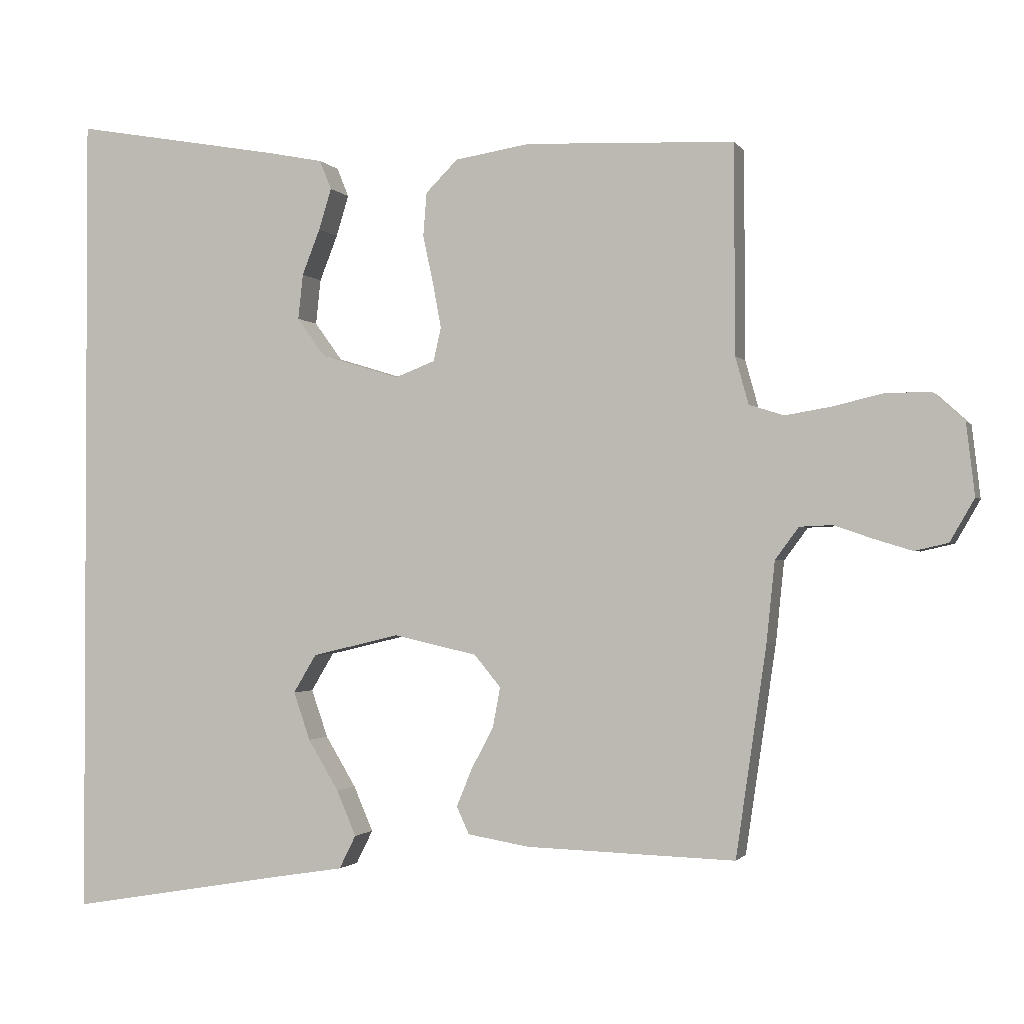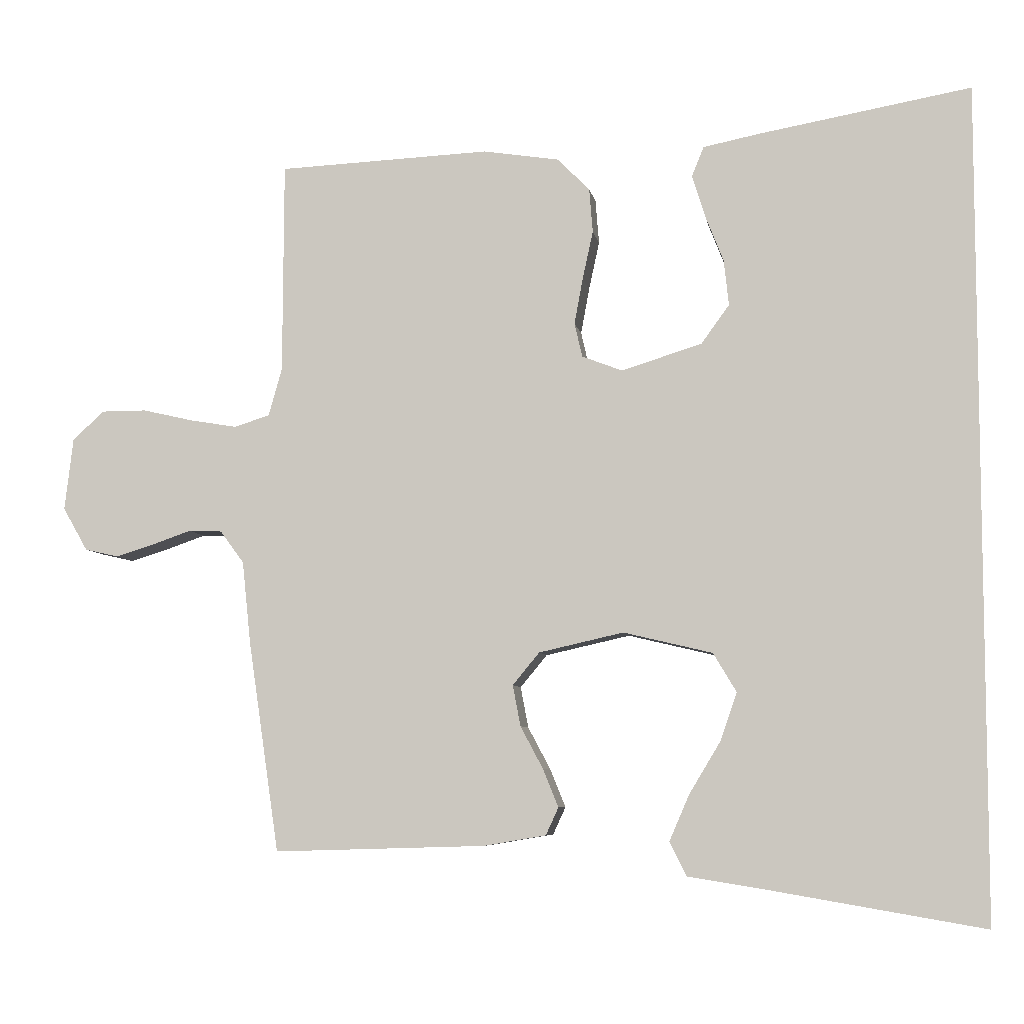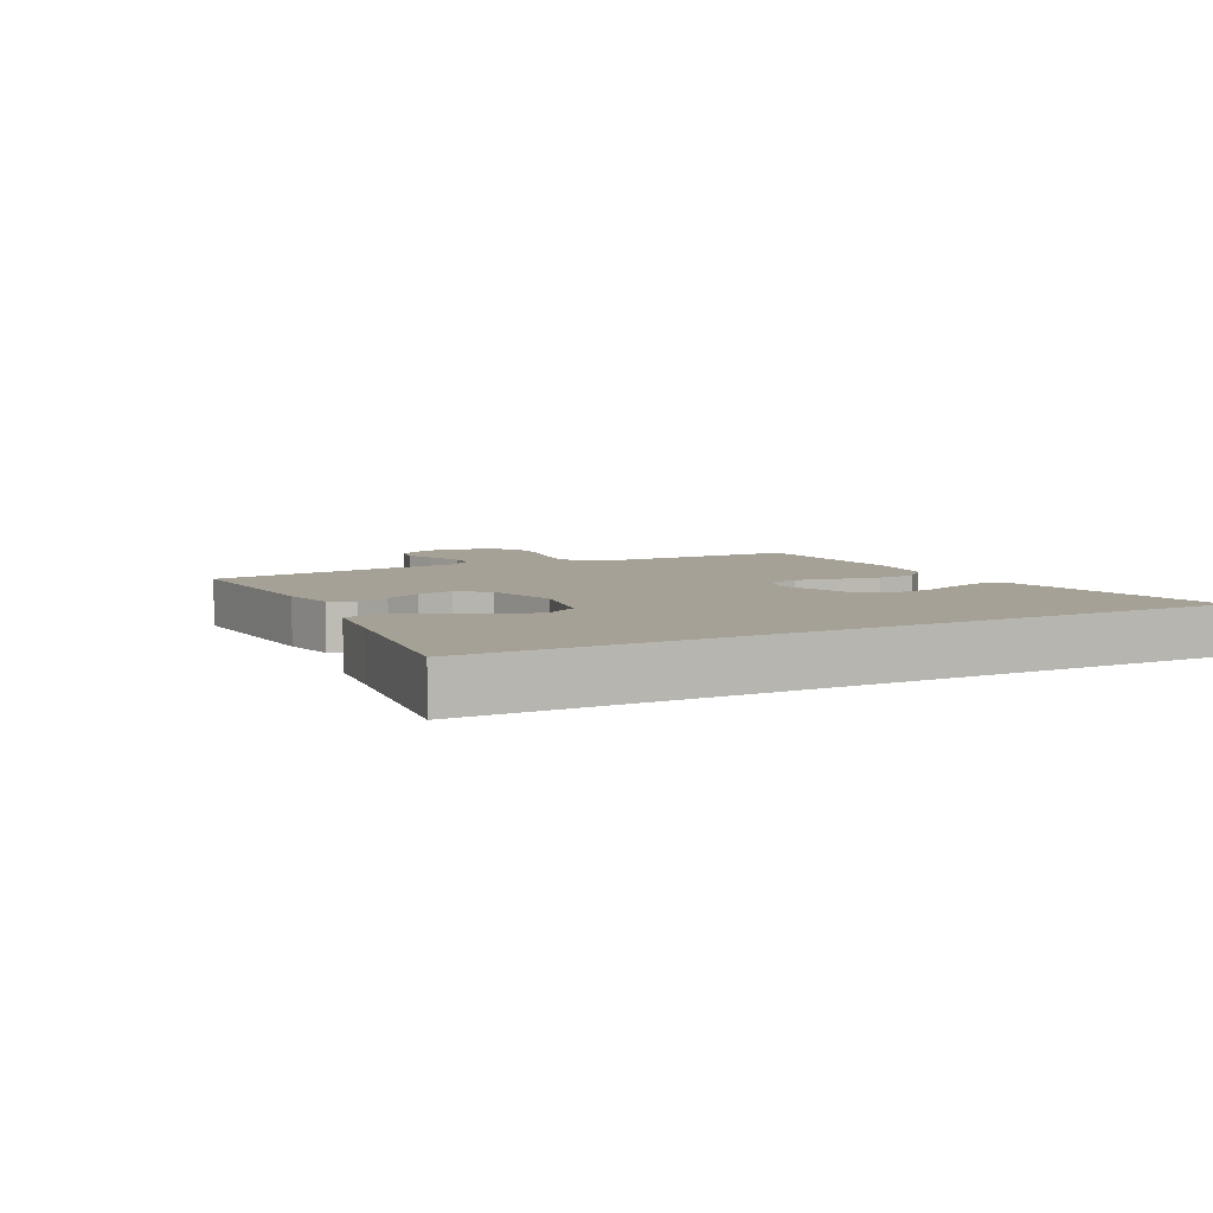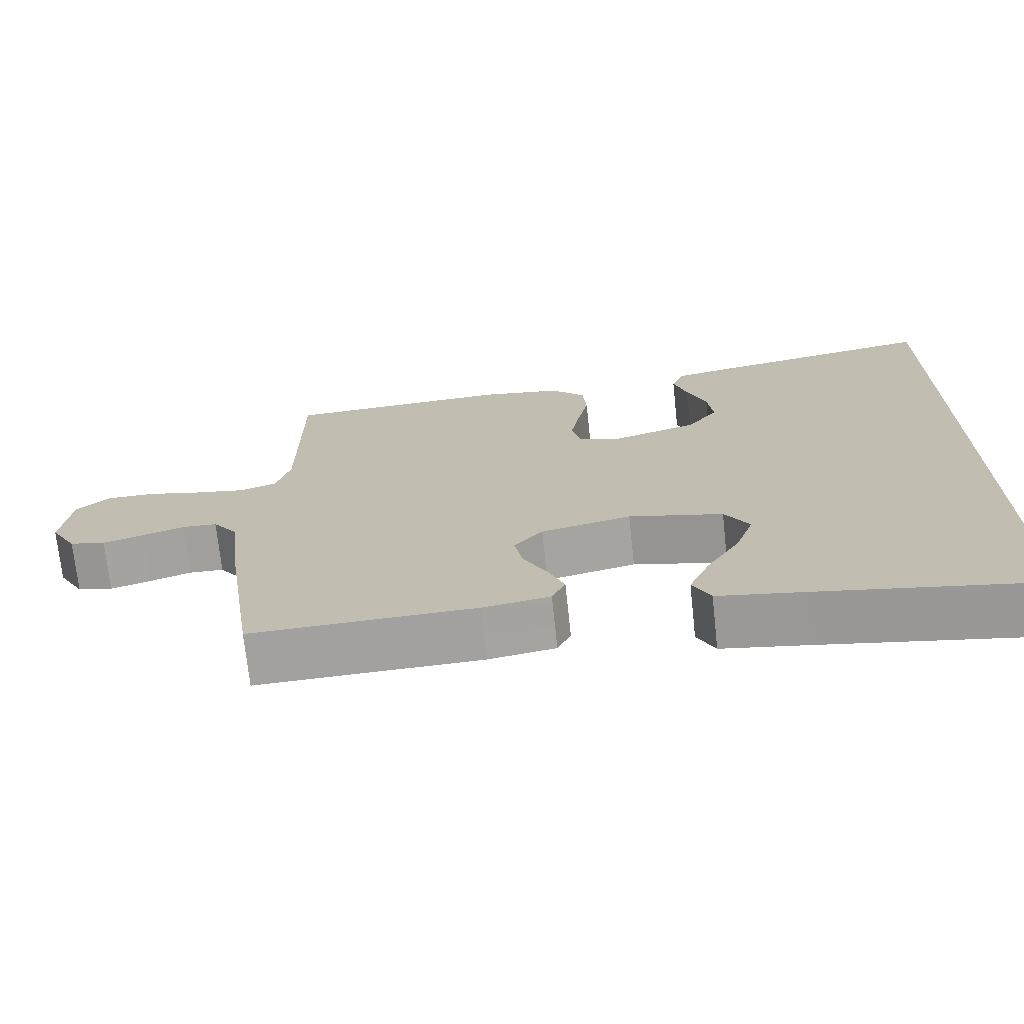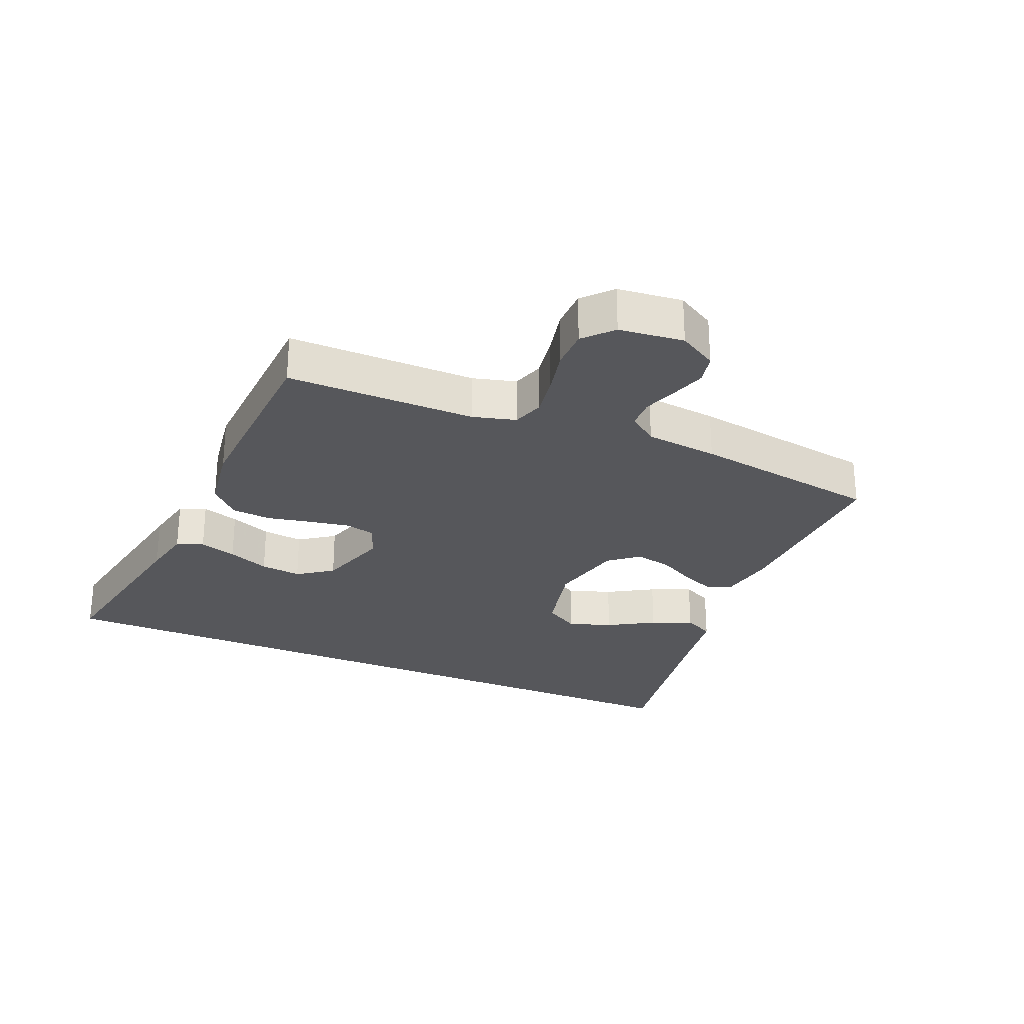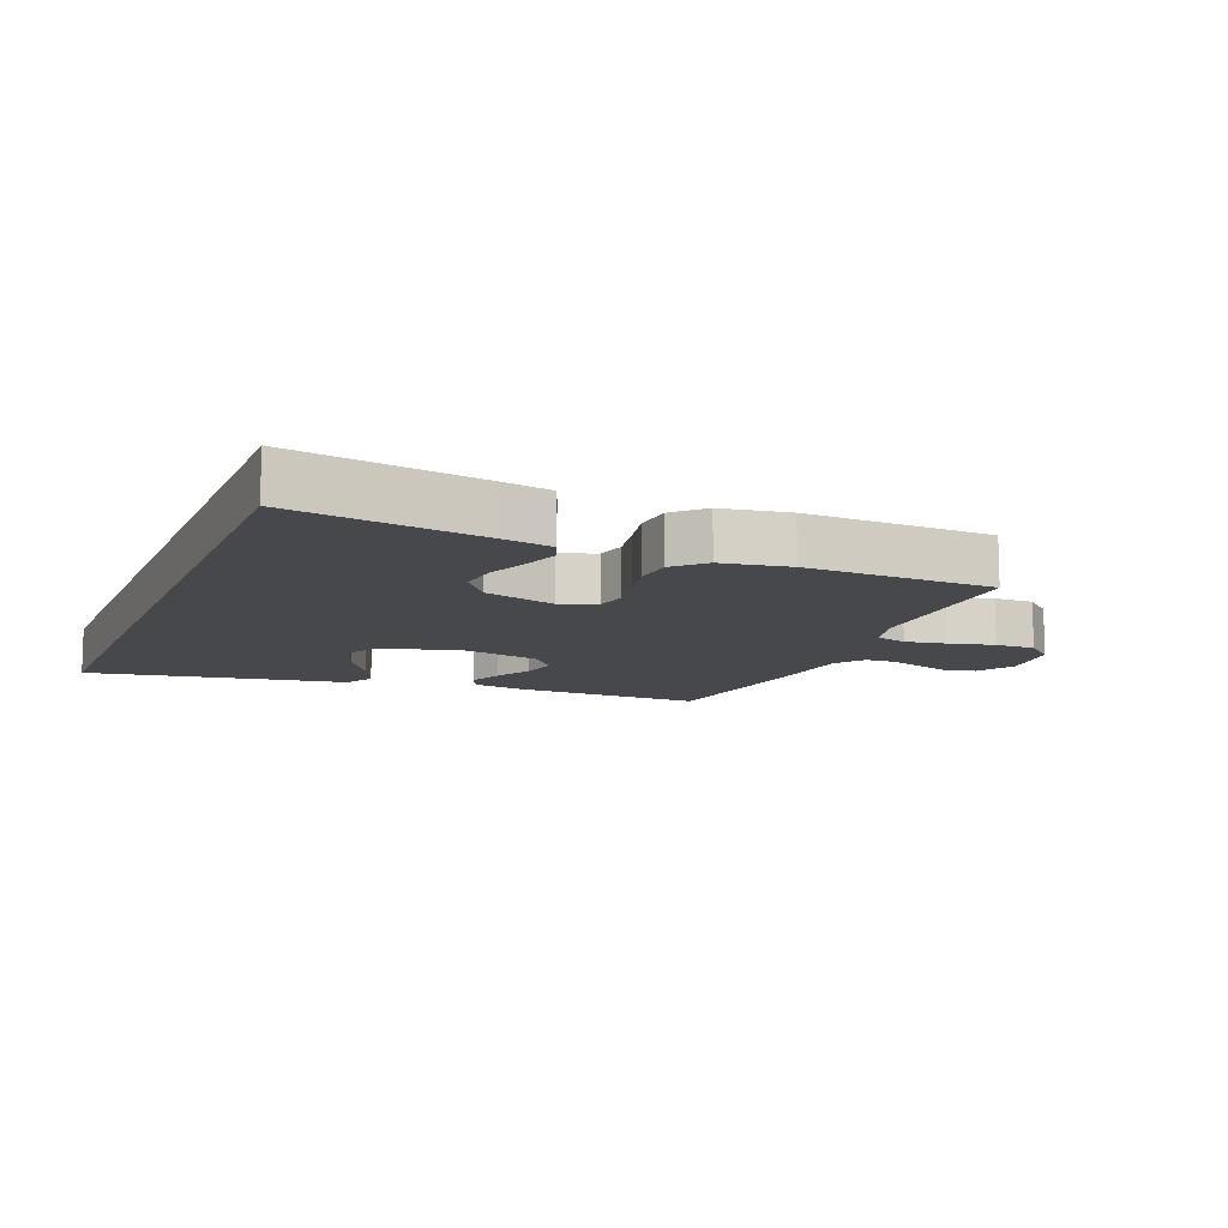
<metadata>
{"format":"obj","ext":"obj","renderer":"f3d","projection":"perspective","resolution":1024,"background":"white","views":[{"elev":-1.5,"azim":17.2,"up":"+Z"},{"elev":-6.7,"azim":-170.5,"up":"+Z"},{"elev":6.0,"azim":-118.6,"up":"+Y"},{"elev":-71.8,"azim":-173.9,"up":"+Z"},{"elev":-27.1,"azim":66.6,"up":"+Y"},{"elev":-11.3,"azim":-22.0,"up":"+Y"}]}
</metadata>
<code>
v -0.5 0.07 0.574
v -0.2 0.07 0.521
v -0.12 0.07 0.505
v -0.103 0.07 0.463
v -0.121 0.07 0.404
v -0.147 0.07 0.338
v -0.154 0.07 0.273
v -0.114 0.07 0.218
v 0 0.07 0.183
v 0.057 0.07 0.205
v 0.068 0.07 0.253
v 0.056 0.07 0.318
v 0.041 0.07 0.387
v 0.046 0.07 0.45
v 0.092 0.07 0.496
v 0.2 0.07 0.513
v 0.5 0.07 0.5
v 0.501 0.07 0.2
v 0.52 0.07 0.132
v 0.57 0.07 0.116
v 0.636 0.07 0.127
v 0.709 0.07 0.144
v 0.773 0.07 0.144
v 0.818 0.07 0.103
v 0.83 0.07 0
v 0.795 0.07 -0.061
v 0.747 0.07 -0.072
v 0.692 0.07 -0.055
v 0.637 0.07 -0.036
v 0.59 0.07 -0.038
v 0.556 0.07 -0.084
v 0.544 0.07 -0.2
v 0.5 0.07 -0.5
v 0.2 0.07 -0.491
v 0.111 0.07 -0.476
v 0.093 0.07 -0.437
v 0.115 0.07 -0.383
v 0.147 0.07 -0.323
v 0.158 0.07 -0.265
v 0.12 0.07 -0.219
v 0 0.07 -0.192
v -0.126 0.07 -0.222
v -0.159 0.07 -0.277
v -0.135 0.07 -0.346
v -0.091 0.07 -0.419
v -0.063 0.07 -0.484
v -0.087 0.07 -0.532
v -0.2 0.07 -0.55
v -0.5 0.07 -0.601
v -0.5 0 0.574
v -0.2 0 0.521
v -0.12 0 0.505
v -0.103 0 0.463
v -0.121 0 0.404
v -0.147 0 0.338
v -0.154 0 0.273
v -0.114 0 0.218
v 0 0 0.183
v 0.057 0 0.205
v 0.068 0 0.253
v 0.056 0 0.318
v 0.041 0 0.387
v 0.046 0 0.45
v 0.092 0 0.496
v 0.2 0 0.513
v 0.5 0 0.5
v 0.501 0 0.2
v 0.52 0 0.132
v 0.57 0 0.116
v 0.636 0 0.127
v 0.709 0 0.144
v 0.773 0 0.144
v 0.818 0 0.103
v 0.83 0 0
v 0.795 0 -0.061
v 0.747 0 -0.072
v 0.692 0 -0.055
v 0.637 0 -0.036
v 0.59 0 -0.038
v 0.556 0 -0.084
v 0.544 0 -0.2
v 0.5 0 -0.5
v 0.2 0 -0.491
v 0.111 0 -0.476
v 0.093 0 -0.437
v 0.115 0 -0.383
v 0.147 0 -0.323
v 0.158 0 -0.265
v 0.12 0 -0.219
v 0 0 -0.192
v -0.126 0 -0.222
v -0.159 0 -0.277
v -0.135 0 -0.346
v -0.091 0 -0.419
v -0.063 0 -0.484
v -0.087 0 -0.532
v -0.2 0 -0.55
v -0.5 0 -0.601
f 48 49 1 2
f 46 47 48
f 45 46 48
f 44 45 48
f 43 44 48
f 43 48 2
f 42 43 2
f 36 37 38
f 35 36 38
f 34 35 38
f 33 34 38
f 32 33 38
f 31 32 38
f 30 31 38 39
f 27 28 29
f 26 27 29
f 25 26 29
f 24 25 29
f 23 24 29
f 22 23 29
f 21 22 29
f 20 21 29 30
f 30 39 40
f 20 30 40
f 19 20 40
f 16 17 18
f 15 16 18
f 14 15 18
f 13 14 18
f 12 13 18
f 11 12 18 19
f 4 5 6
f 3 4 6
f 2 3 6
f 2 6 7
f 42 2 7
f 41 42 7 8
f 19 40 41
f 11 19 41
f 10 11 41
f 9 10 41
f 8 9 41
f 51 50 98 97
f 97 96 95
f 97 95 94
f 97 94 93
f 97 93 92
f 51 97 92
f 51 92 91
f 87 86 85
f 87 85 84
f 87 84 83
f 87 83 82
f 87 82 81
f 87 81 80
f 88 87 80 79
f 78 77 76
f 78 76 75
f 78 75 74
f 78 74 73
f 78 73 72
f 78 72 71
f 78 71 70
f 79 78 70 69
f 89 88 79
f 89 79 69
f 89 69 68
f 67 66 65
f 67 65 64
f 67 64 63
f 67 63 62
f 67 62 61
f 68 67 61 60
f 55 54 53
f 55 53 52
f 55 52 51
f 56 55 51
f 56 51 91
f 57 56 91 90
f 90 89 68
f 90 68 60
f 90 60 59
f 90 59 58
f 90 58 57
f 1 50 51 2
f 2 51 52 3
f 3 52 53 4
f 4 53 54 5
f 5 54 55 6
f 6 55 56 7
f 7 56 57 8
f 8 57 58 9
f 9 58 59 10
f 10 59 60 11
f 11 60 61 12
f 12 61 62 13
f 13 62 63 14
f 14 63 64 15
f 15 64 65 16
f 16 65 66 17
f 17 66 67 18
f 18 67 68 19
f 19 68 69 20
f 20 69 70 21
f 21 70 71 22
f 22 71 72 23
f 23 72 73 24
f 24 73 74 25
f 25 74 75 26
f 26 75 76 27
f 27 76 77 28
f 28 77 78 29
f 29 78 79 30
f 30 79 80 31
f 31 80 81 32
f 32 81 82 33
f 33 82 83 34
f 34 83 84 35
f 35 84 85 36
f 36 85 86 37
f 37 86 87 38
f 38 87 88 39
f 39 88 89 40
f 40 89 90 41
f 41 90 91 42
f 42 91 92 43
f 43 92 93 44
f 44 93 94 45
f 45 94 95 46
f 46 95 96 47
f 47 96 97 48
f 48 97 98 49
f 49 98 50 1

</code>
